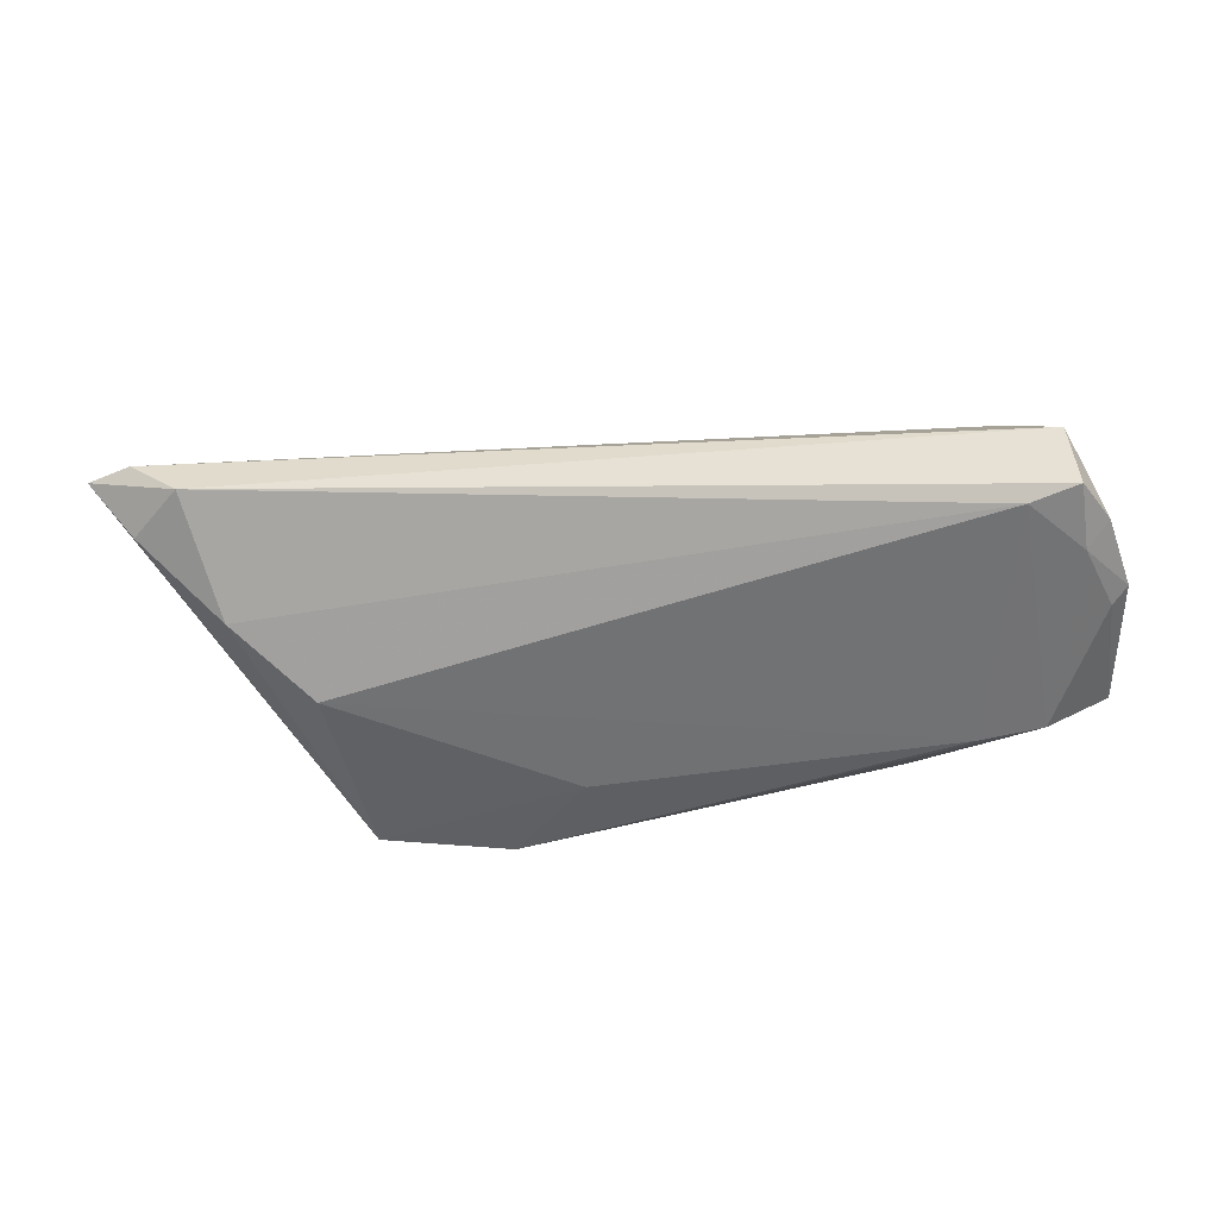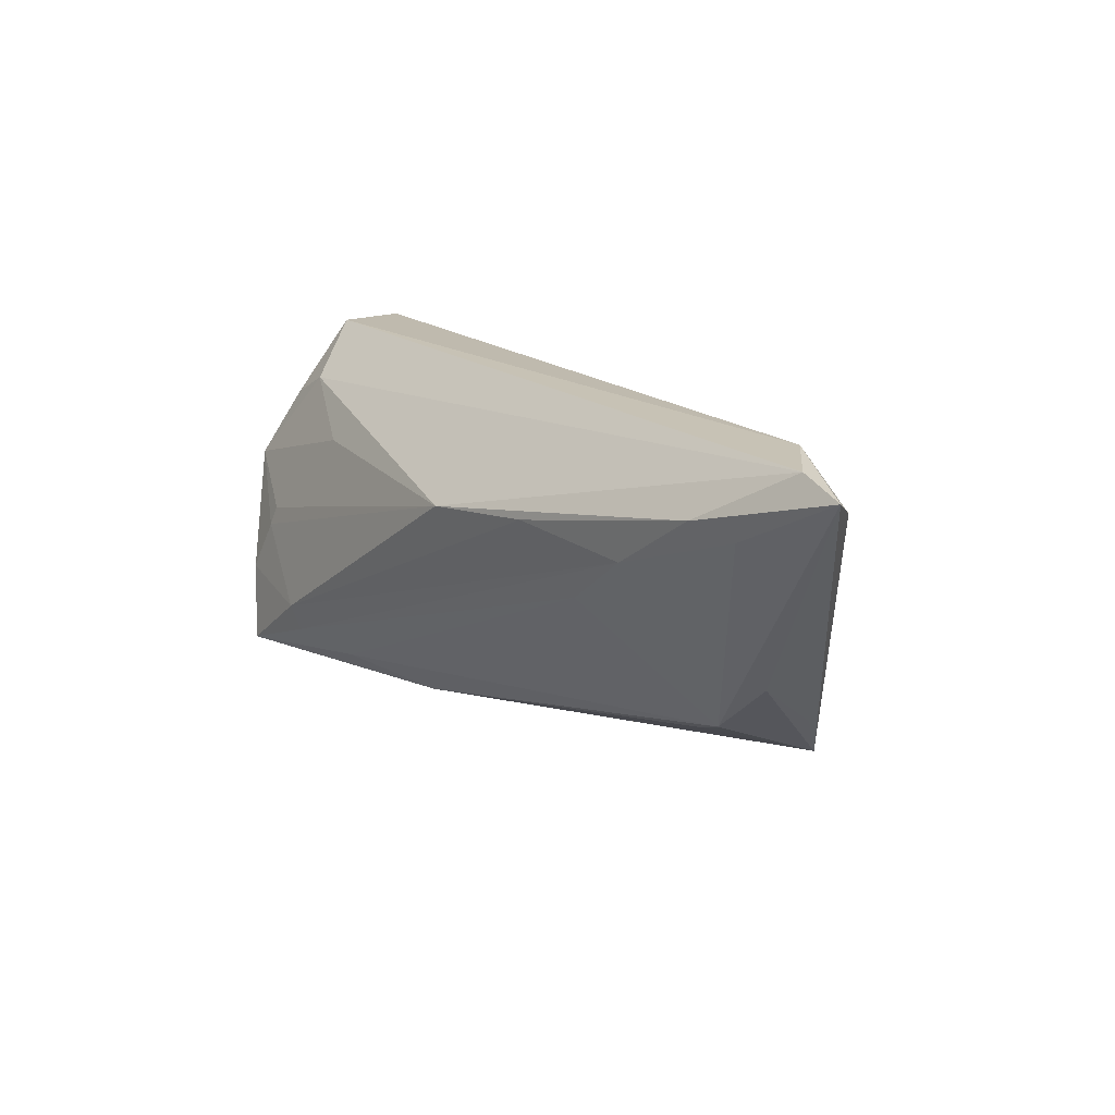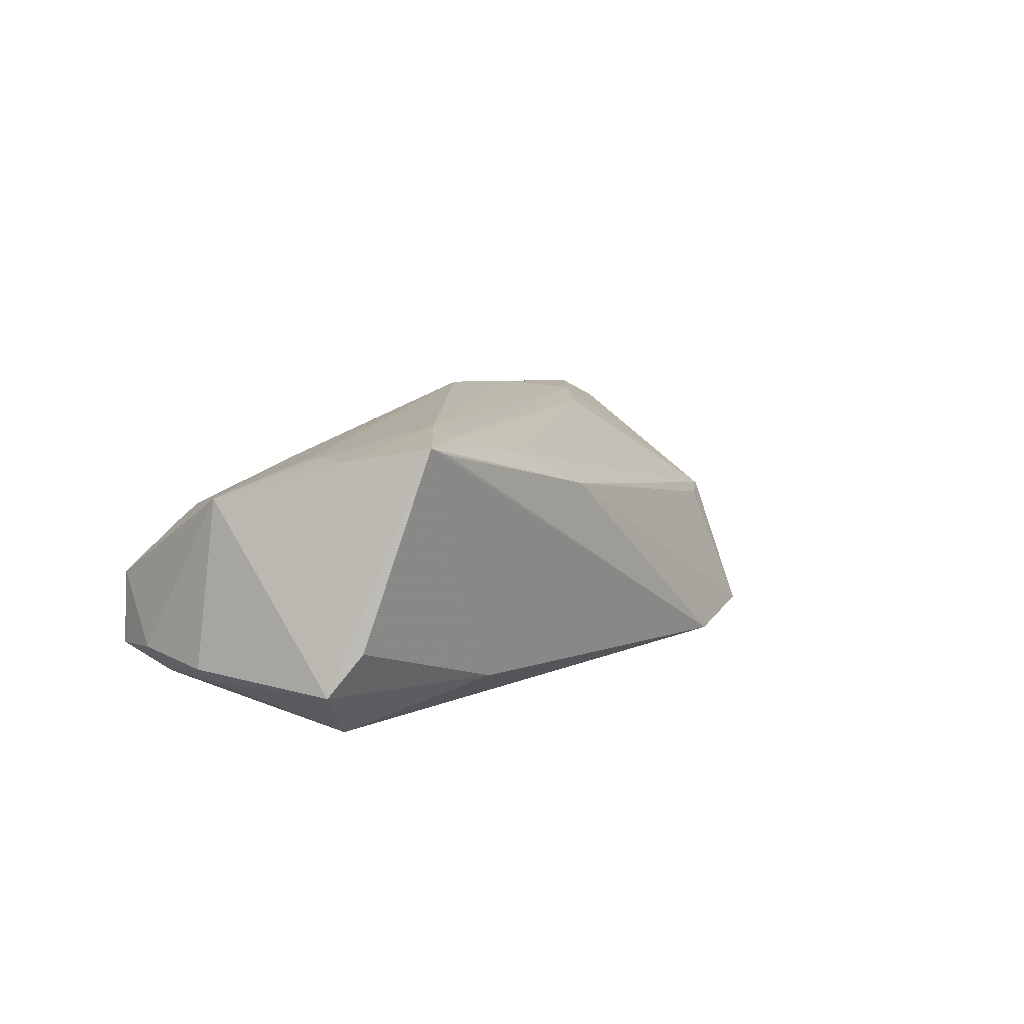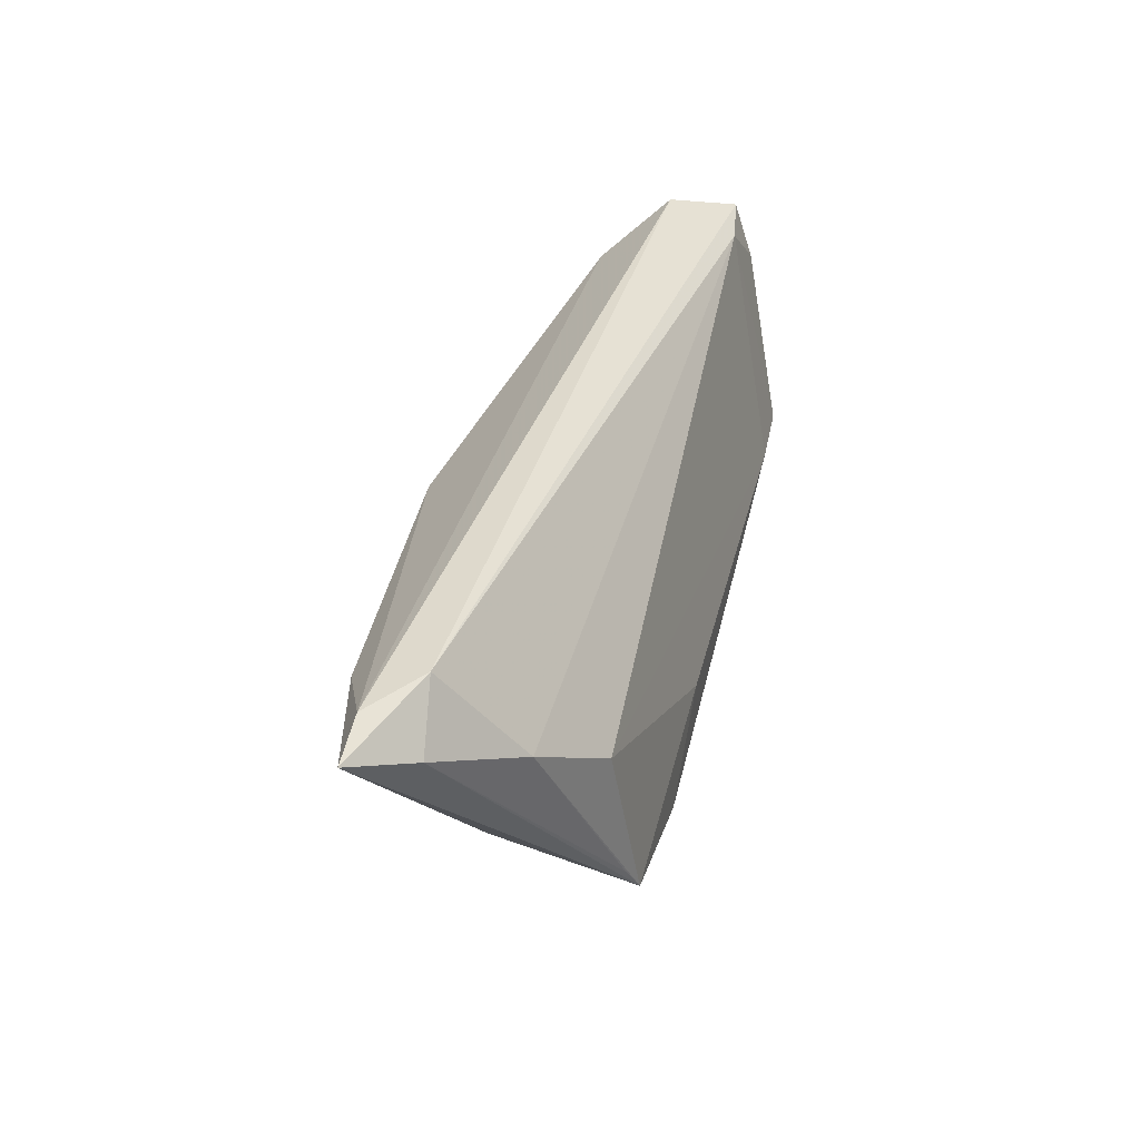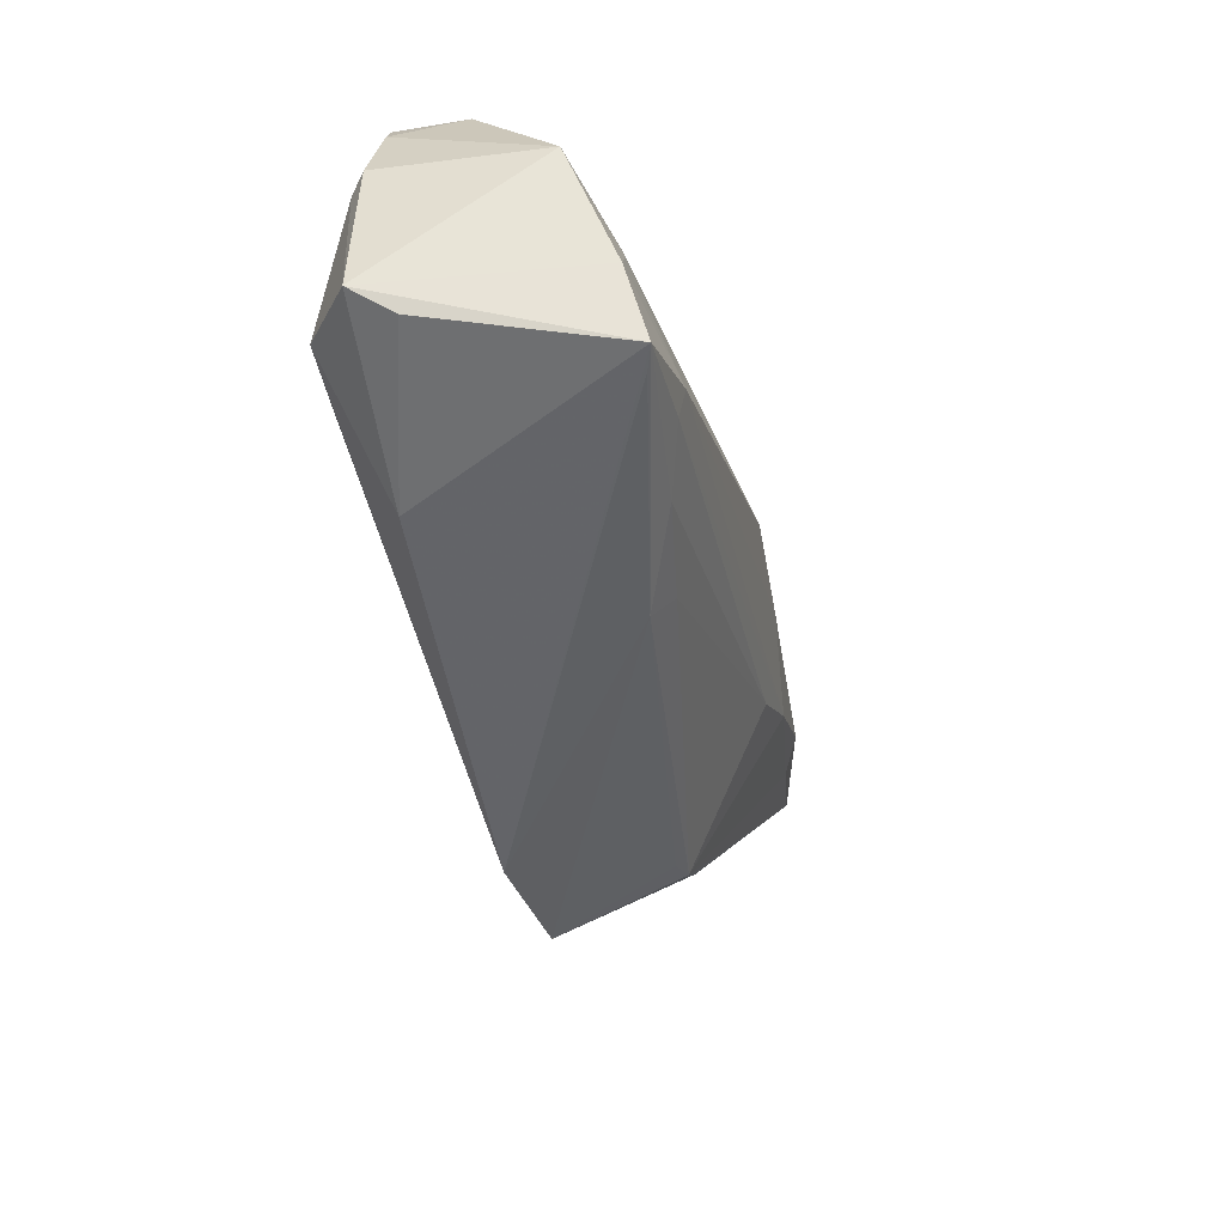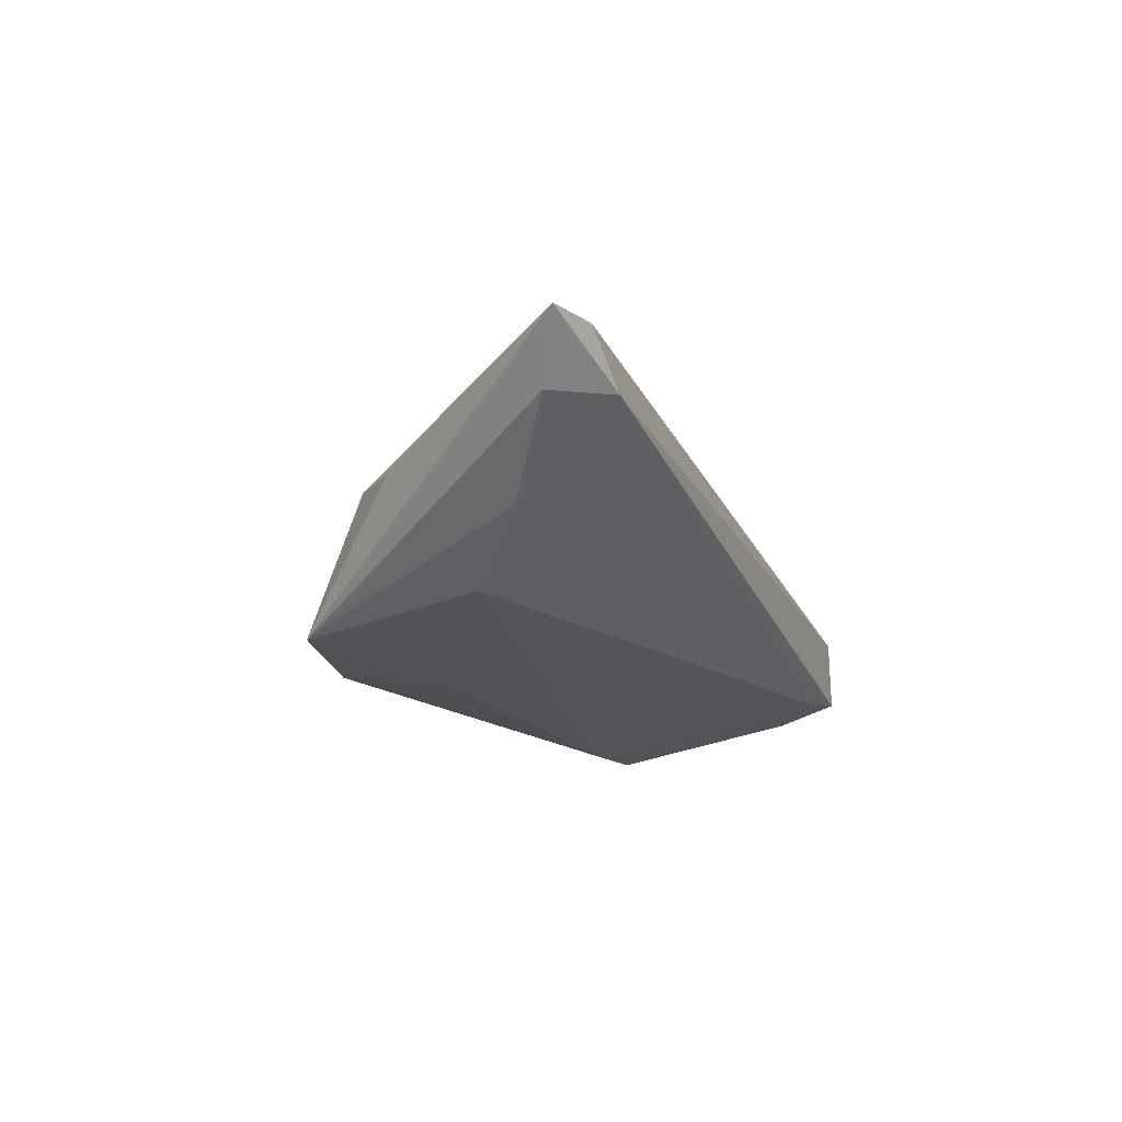
<metadata>
{"format":"obj","ext":"obj","renderer":"f3d","projection":"perspective","resolution":1024,"background":"white","views":[{"elev":-42.9,"azim":-172.4,"up":"+Z"},{"elev":15.8,"azim":53.7,"up":"+Y"},{"elev":11.0,"azim":-58.1,"up":"+Z"},{"elev":39.2,"azim":103.8,"up":"+Y"},{"elev":-47.8,"azim":-74.5,"up":"+Y"},{"elev":-16.3,"azim":109.8,"up":"+Z"}]}
</metadata>
<code>
v 0.03172 0.001765 0.01412
v -0.04496 0.02324 -0.009735
v -0.0256 0.0102 0.01284
v -0.04626 -0.0154 -0.005505
v 0.0432 -0.0173 -0.01459
v -0.04364 -0.01136 0.01625
v -0.04875 -0.012 -0.01072
v 0.05697 0.01354 0.01168
v 0.009347 0.008918 0.01881
v 0.05753 0.02324 0.003359
v 0.04567 -0.01491 -0.01086
v -0.0374 -0.02128 0.01701
v -0.04041 -0.0211 0.01819
v -0.02861 -0.01338 0.01881
v -0.03233 -0.009116 -0.0179
v -0.04828 0.01619 -0.008628
v 0.01418 -0.01267 -0.01716
v -0.02792 -0.01684 0.01777
v 0.04142 -0.02125 -0.01596
v 0.0701 0.02015 0.009314
v -0.04837 0.005236 -0.0115
v -0.04885 0.004215 0.01121
v 0.04273 -0.01385 0.001093
v 0.05206 0.01536 0.01427
v -0.005285 -0.01771 0.01179
v 0.02516 0.01026 0.01727
v -0.03877 -0.001728 0.01501
v -0.04516 0.01534 -0.01224
v 0.02466 -0.02454 -0.01667
v 0.03918 -0.01523 0.0002813
v -0.05054 0.006037 -0.009469
v 0.04411 0.001829 -0.01276
v 0.04075 0.008198 0.01473
v -0.04042 -0.007978 -0.01767
v -0.0389 0.02185 -0.01072
v -0.006859 -0.02155 0.009182
v -0.03788 0.01656 0.007717
v -0.04417 0.02324 -0.0006591
v 0.06426 0.01691 0.002361
v 0.05391 0.009941 -0.006369
v -0.02465 -0.01874 -0.01275
v 0.06418 0.02234 0.009095
v -0.0192 -0.01886 0.01475
v -0.03973 -0.004375 0.01553
v -0.04519 0.01334 0.006957
v 0.05004 -0.007407 0.0002451
f 6 7 13
f 13 14 6
f 22 7 6
f 22 31 7
f 20 19 39
f 19 36 29
f 17 32 19
f 19 29 17
f 7 31 21
f 21 34 7
f 20 23 46
f 46 23 19
f 30 36 19
f 19 23 30
f 30 23 36
f 42 38 37
f 37 9 42
f 45 22 37
f 37 38 45
f 45 38 22
f 31 22 16
f 22 38 16
f 16 38 2
f 19 32 40
f 32 35 40
f 7 34 41
f 34 29 41
f 41 29 13
f 36 13 12
f 12 29 36
f 13 29 12
f 15 29 34
f 15 17 29
f 34 35 15
f 32 17 15
f 15 35 32
f 2 35 28
f 28 35 34
f 34 21 28
f 28 21 31
f 28 16 2
f 31 16 28
f 37 22 3
f 3 9 37
f 6 14 44
f 14 9 44
f 44 22 6
f 11 19 20
f 20 46 11
f 11 46 19
f 8 23 20
f 14 13 18
f 5 39 19
f 19 40 5
f 5 40 39
f 39 40 10
f 10 40 35
f 20 39 10
f 10 42 20
f 10 35 2
f 2 38 10
f 38 42 10
f 4 13 7
f 7 41 4
f 4 41 13
f 22 44 27
f 27 44 9
f 27 3 22
f 9 3 27
f 33 1 23
f 23 8 33
f 14 18 33
f 33 18 1
f 1 18 43
f 43 13 36
f 43 18 13
f 26 9 14
f 14 33 26
f 24 8 20
f 24 33 8
f 24 26 33
f 20 42 24
f 24 42 9
f 9 26 24
f 23 1 25
f 1 43 25
f 36 23 25
f 25 43 36

</code>
